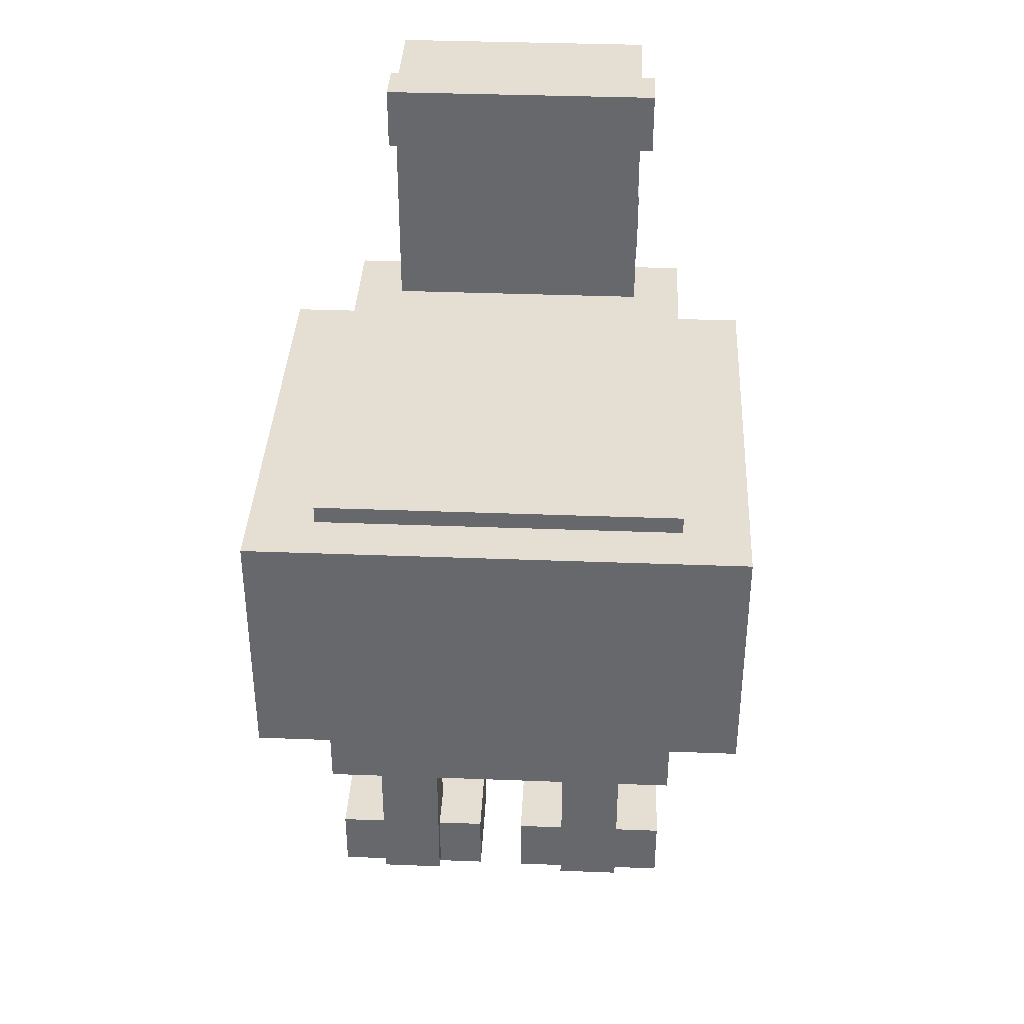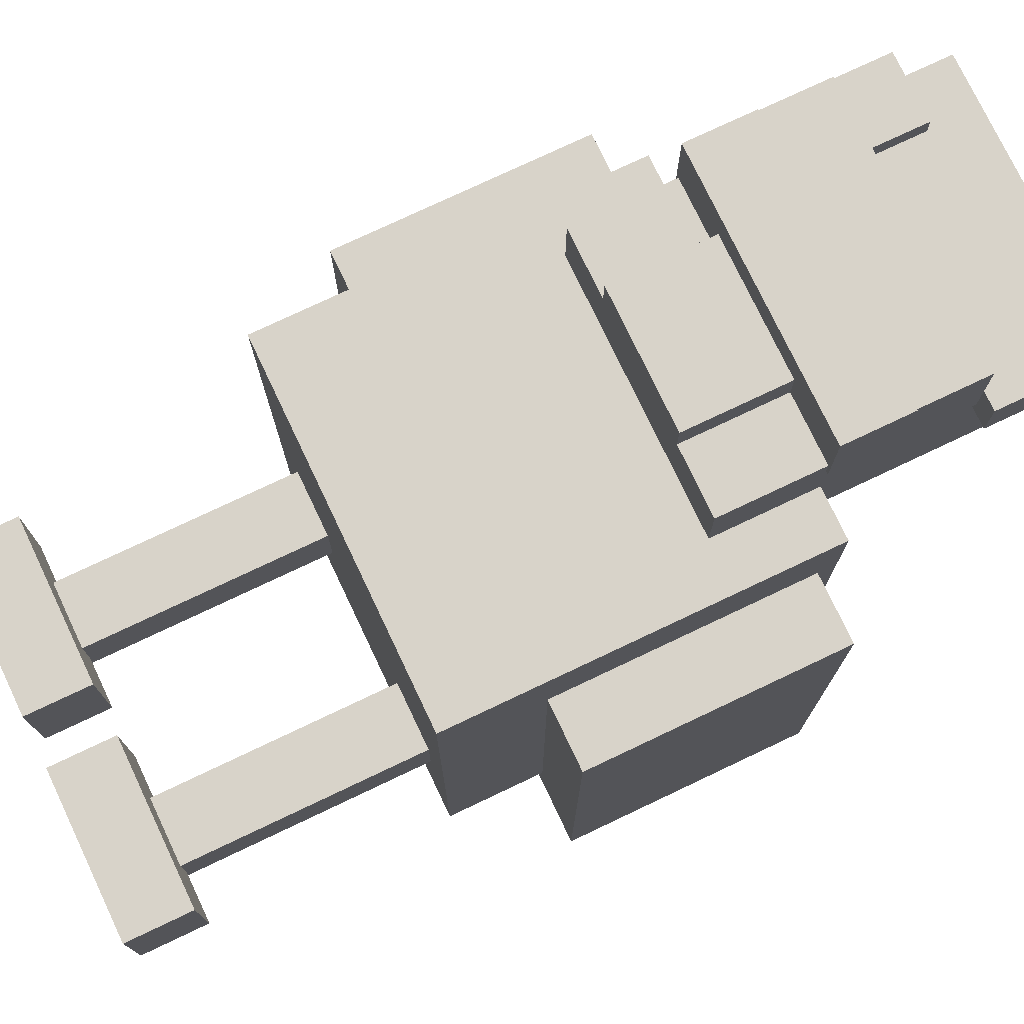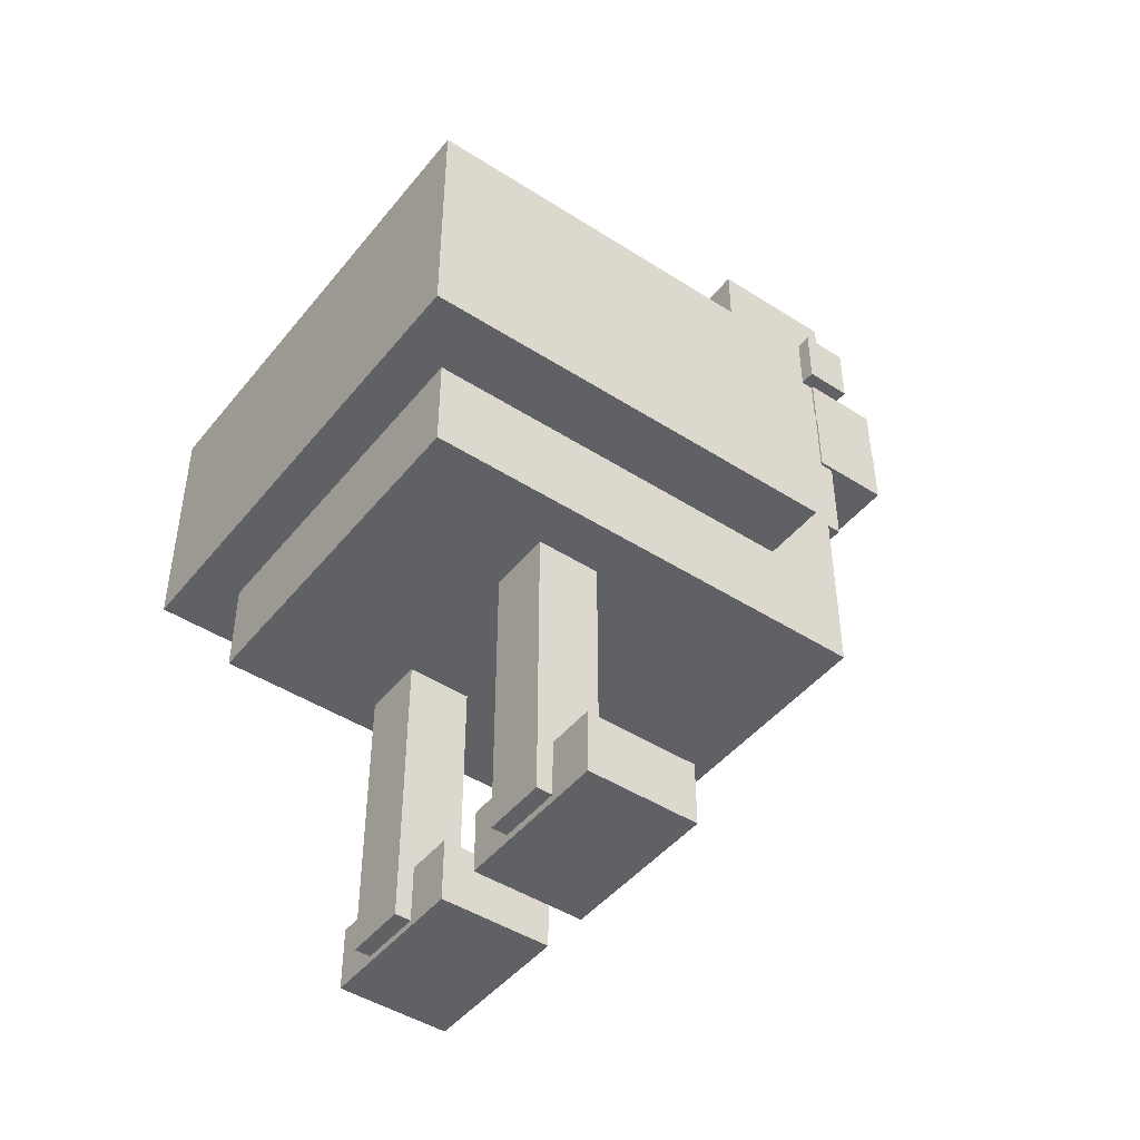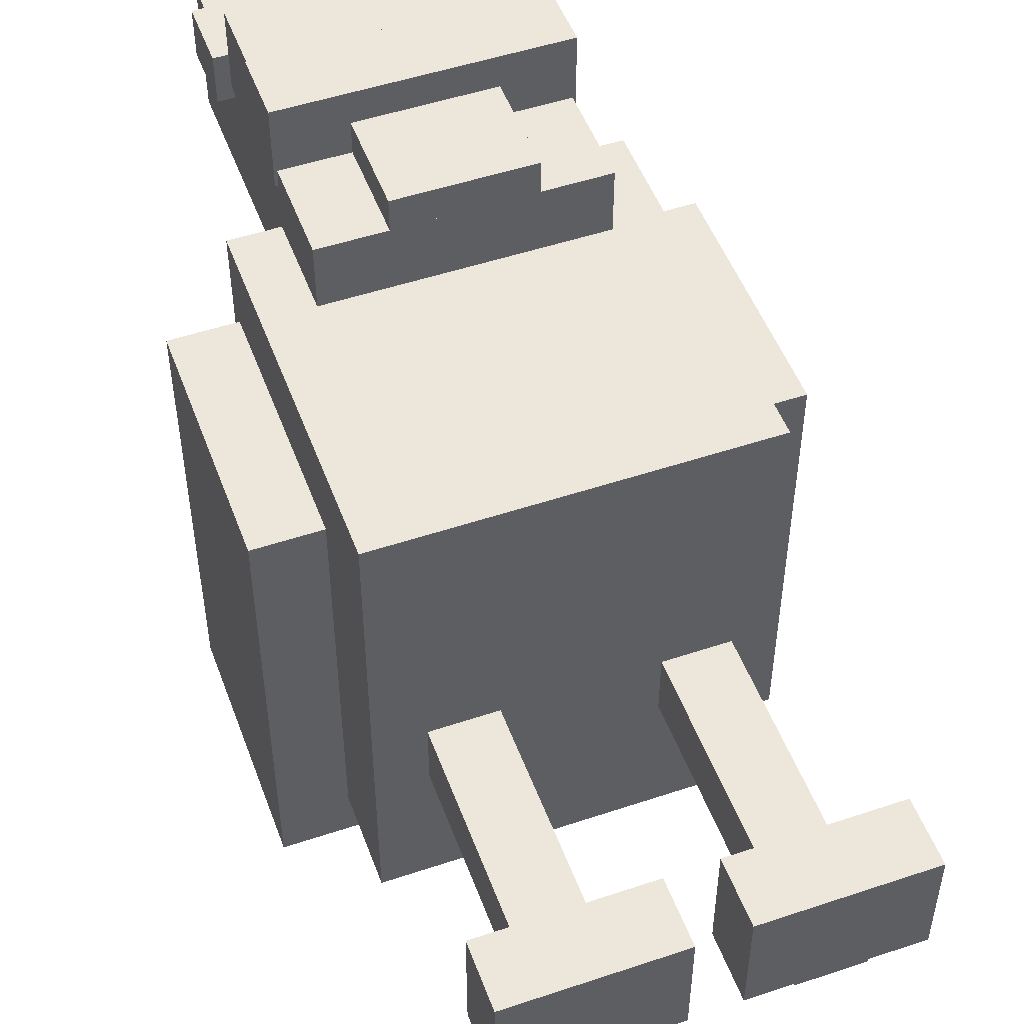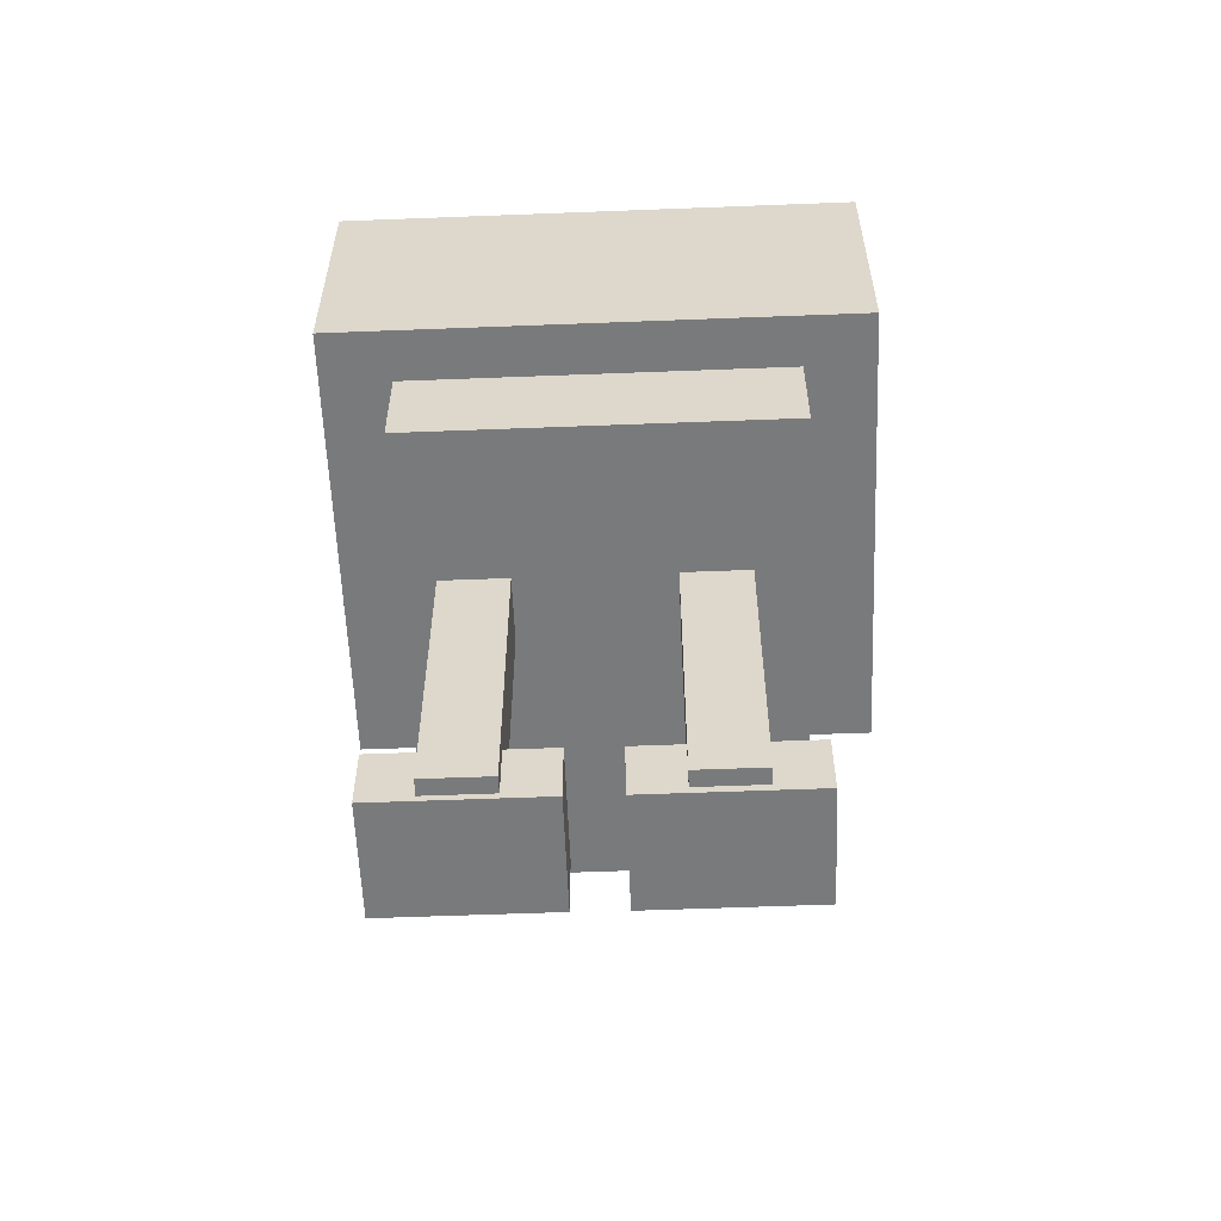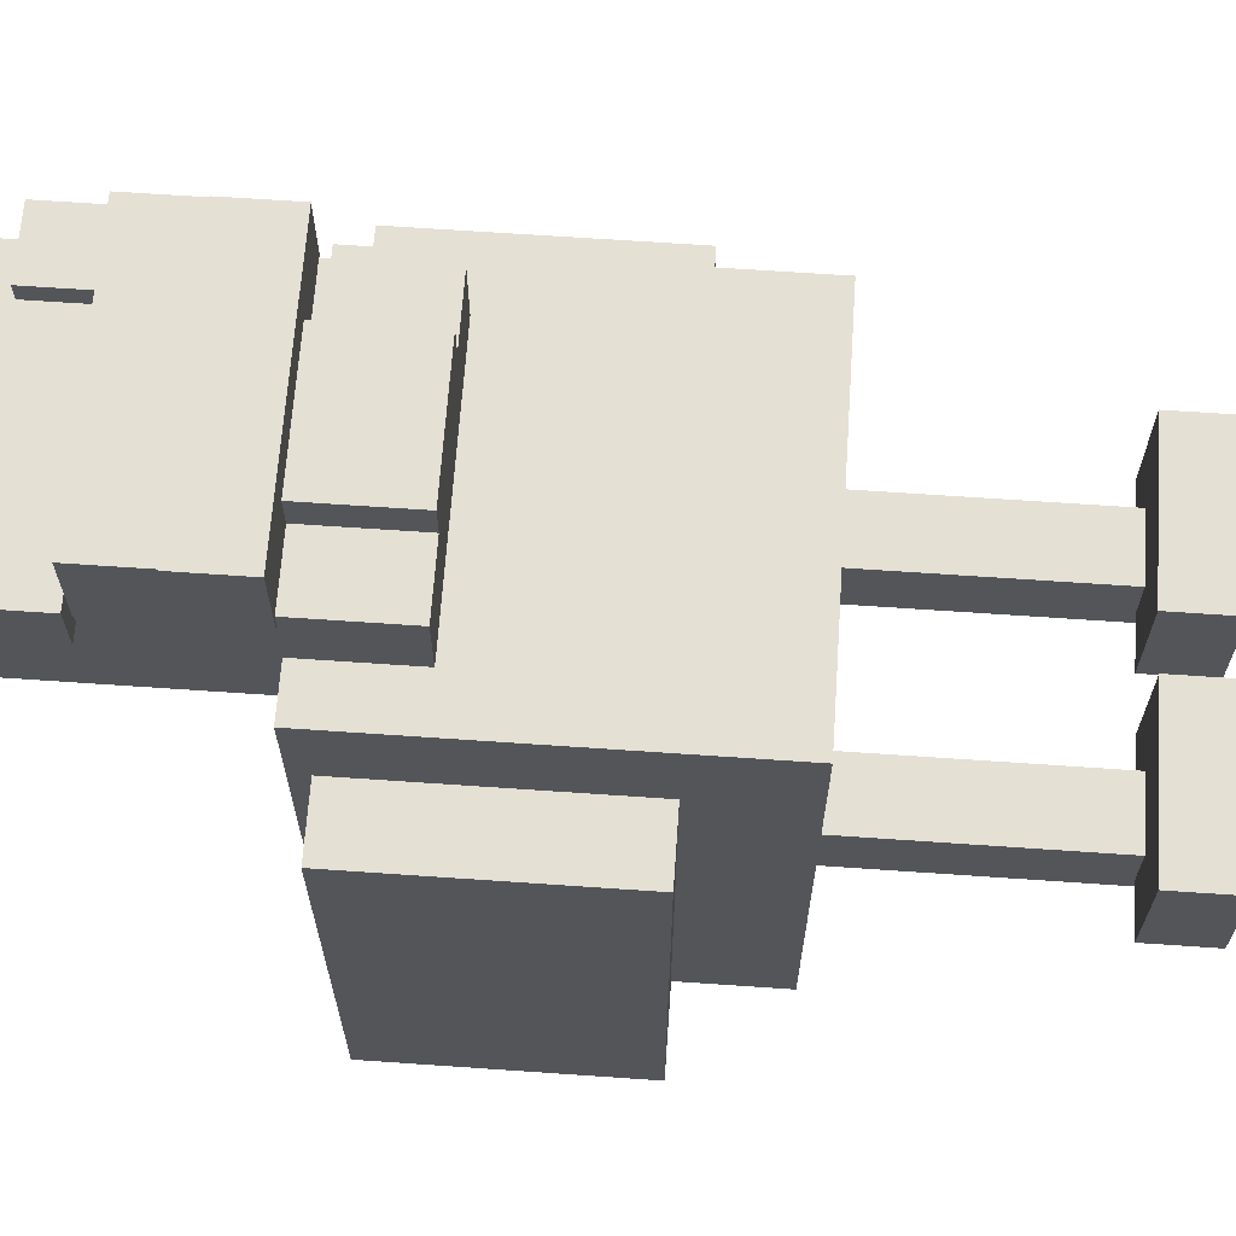
<metadata>
{"format":"obj","ext":"obj","renderer":"f3d","projection":"perspective","resolution":1024,"background":"white","views":[{"elev":37.2,"azim":-177.2,"up":"+Y"},{"elev":75.9,"azim":64.6,"up":"+Z"},{"elev":-45.8,"azim":-126.4,"up":"+Y"},{"elev":50.6,"azim":-20.1,"up":"+Z"},{"elev":-58.0,"azim":-177.7,"up":"+Y"},{"elev":65.9,"azim":-86.0,"up":"+Z"}]}
</metadata>
<code>
o group141300265
v 0.1083 0.3623 -0.2238
v 0.1083 0.3623 0.06625
v 0.1083 0.1423 0.06625
v 0.1083 0.1423 -0.2238
v -0.1117 0.1423 0.06625
v -0.1117 0.3623 0.06625
v -0.1117 0.3623 -0.2238
v -0.1117 0.1423 -0.2238
f 1 2 3 4
f 5 6 7 8
f 3 5 8 4
f 7 6 2 1
f 8 7 1 4
f 2 6 5 3
o group504529678
v 0.1483 0.3516 -0.2537
v 0.1483 0.3516 0.01625
v 0.1483 0.2016 0.01625
v 0.1483 0.2016 -0.2537
v -0.1517 0.2016 0.01625
v -0.1517 0.3516 0.01625
v -0.1517 0.3516 -0.2537
v -0.1517 0.2016 -0.2537
f 9 10 11 12
f 13 14 15 16
f 11 13 16 12
f 15 14 10 9
f 16 15 9 12
f 10 14 13 11
o group286481313
v -0.08167 0.5116 0.1062
v -0.08167 0.5116 0.02625
v -0.08167 0.3016 0.02625
v -0.08167 0.3016 0.1062
v 0.07833 0.3016 0.02625
v 0.07833 0.5116 0.02625
v 0.07833 0.5116 0.1062
v 0.07833 0.3016 0.1062
f 17 18 19 20
f 21 22 23 24
f 19 21 24 20
f 23 22 18 17
f 24 23 17 20
f 18 22 21 19
o group634398384
v -0.09148 0.4416 0.1183
v -0.09148 0.4816 0.1183
v -0.09148 0.4816 0.08826
v -0.09148 0.4416 0.08826
v -0.05148 0.4816 0.08826
v -0.05148 0.4816 0.1183
v -0.05148 0.4416 0.1183
v -0.05148 0.4416 0.08826
f 25 26 27 28
f 29 30 31 32
f 27 29 32 28
f 31 30 26 25
f 32 31 25 28
f 26 30 29 27
o group1986552616
v 0.05045 0.4416 0.1178
v 0.05045 0.4816 0.1178
v 0.05045 0.4816 0.08779
v 0.05045 0.4416 0.08779
v 0.09045 0.4816 0.08779
v 0.09045 0.4816 0.1178
v 0.09045 0.4416 0.1178
v 0.09045 0.4416 0.08779
f 33 34 35 36
f 37 38 39 40
f 35 37 40 36
f 39 38 34 33
f 40 39 33 36
f 34 38 37 35
o group597264213
v -0.08298 0.4416 0.1462
v -0.08298 0.4416 0.09625
v -0.08298 0.4016 0.09625
v -0.08298 0.4016 0.1462
v 0.07959 0.4016 0.09625
v 0.07959 0.4416 0.09625
v 0.07959 0.4416 0.1462
v 0.07959 0.4016 0.1462
f 41 42 43 44
f 45 46 47 48
f 43 45 48 44
f 47 46 42 41
f 48 47 41 44
f 42 46 45 43
o group806878011
v -0.08357 0.4016 0.1462
v -0.08357 0.4016 0.09625
v -0.08357 0.3616 0.09625
v -0.08357 0.3616 0.1462
v 0.08016 0.3616 0.09625
v 0.08016 0.4016 0.09625
v 0.08016 0.4016 0.1462
v 0.08016 0.3616 0.1462
f 49 50 51 52
f 53 54 55 56
f 51 53 56 52
f 55 54 50 49
f 56 55 49 52
f 50 54 53 51
o group1841432480
v -0.04167 0.3616 0.1263
v -0.04167 0.3616 0.09625
v -0.04167 0.3016 0.09625
v -0.04167 0.3016 0.1263
v 0.03833 0.3016 0.09625
v 0.03833 0.3616 0.09625
v 0.03833 0.3616 0.1263
v 0.03833 0.3016 0.1263
f 57 58 59 60
f 61 62 63 64
f 59 61 64 60
f 63 62 58 57
f 64 63 57 60
f 58 62 61 59
o group1107586350
v -0.08167 -0.03838 -0.1338
v -0.08167 0.1716 -0.1338
v -0.04167 0.1716 -0.1338
v -0.04167 -0.03838 -0.1338
v -0.04167 0.1716 -0.09375
v -0.08167 0.1716 -0.09375
v -0.08167 -0.03838 -0.09375
v -0.04167 -0.03838 -0.09375
f 65 66 67 68
f 69 70 71 72
f 67 69 72 68
f 71 70 66 65
f 72 71 65 68
f 66 70 69 67
o group62301181
v 0.04833 -0.03838 -0.1338
v 0.04833 0.1716 -0.1338
v 0.08833 0.1716 -0.1338
v 0.08833 -0.03838 -0.1338
v 0.08833 0.1716 -0.09375
v 0.04833 0.1716 -0.09375
v 0.04833 -0.03838 -0.09375
v 0.08833 -0.03838 -0.09375
f 73 74 75 76
f 77 78 79 80
f 75 77 80 76
f 79 78 74 73
f 80 79 73 76
f 74 78 77 75
o group661522218
v -0.1117 -0.002951 -0.05375
v -0.1117 -0.002951 -0.1237
v -0.1117 -0.04295 -0.1237
v -0.1117 -0.04295 -0.05375
v -0.01167 -0.04295 -0.1237
v -0.01167 -0.002951 -0.1237
v -0.01167 -0.002951 -0.05375
v -0.01167 -0.04295 -0.05375
f 81 82 83 84
f 85 86 87 88
f 83 85 88 84
f 87 86 82 81
f 88 87 81 84
f 82 86 85 83
o group1185750548
v 0.01833 -0.002351 -0.05375
v 0.01833 -0.002351 -0.1237
v 0.01833 -0.04235 -0.1237
v 0.01833 -0.04235 -0.05375
v 0.1183 -0.04235 -0.1237
v 0.1183 -0.002351 -0.1237
v 0.1183 -0.002351 -0.05375
v 0.1183 -0.04235 -0.05375
f 89 90 91 92
f 93 94 95 96
f 91 93 96 92
f 95 94 90 89
f 96 95 89 92
f 90 94 93 91

</code>
